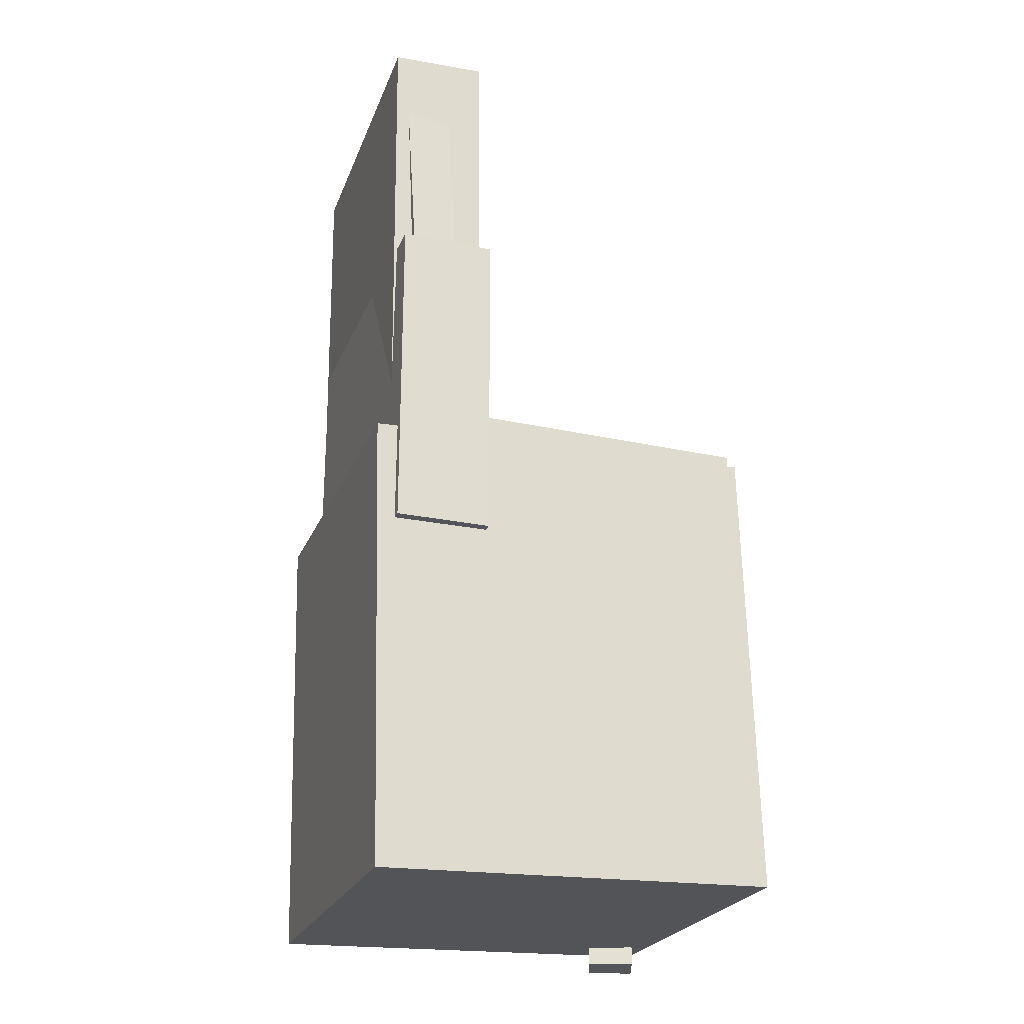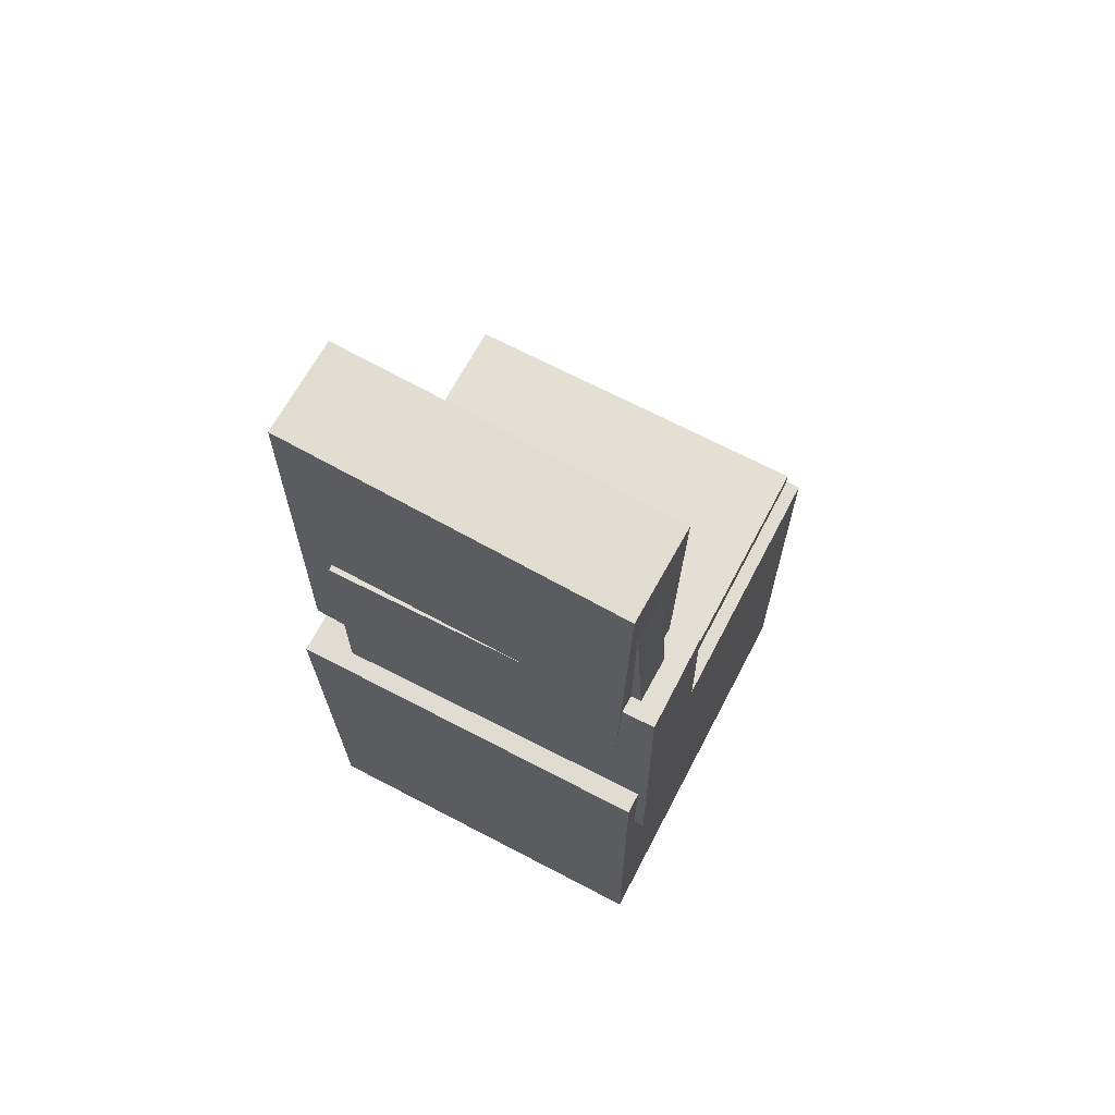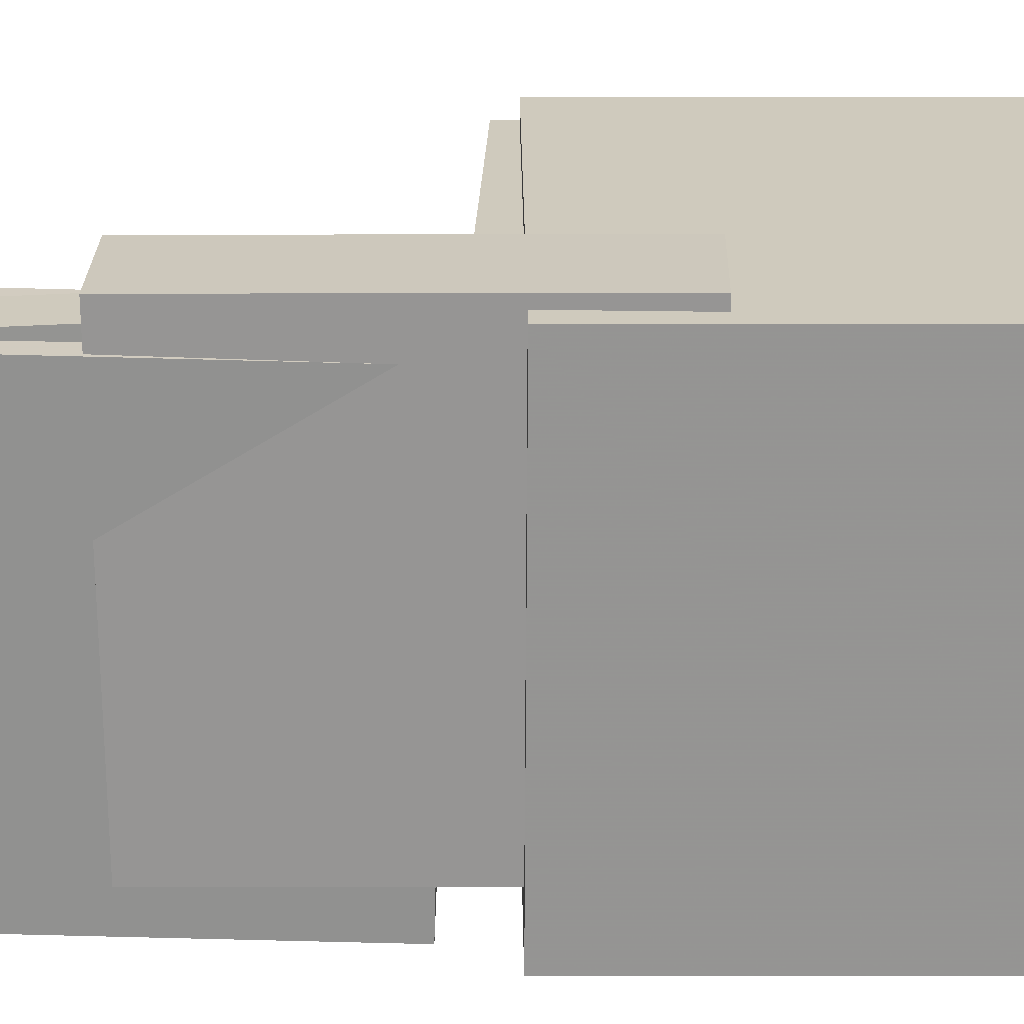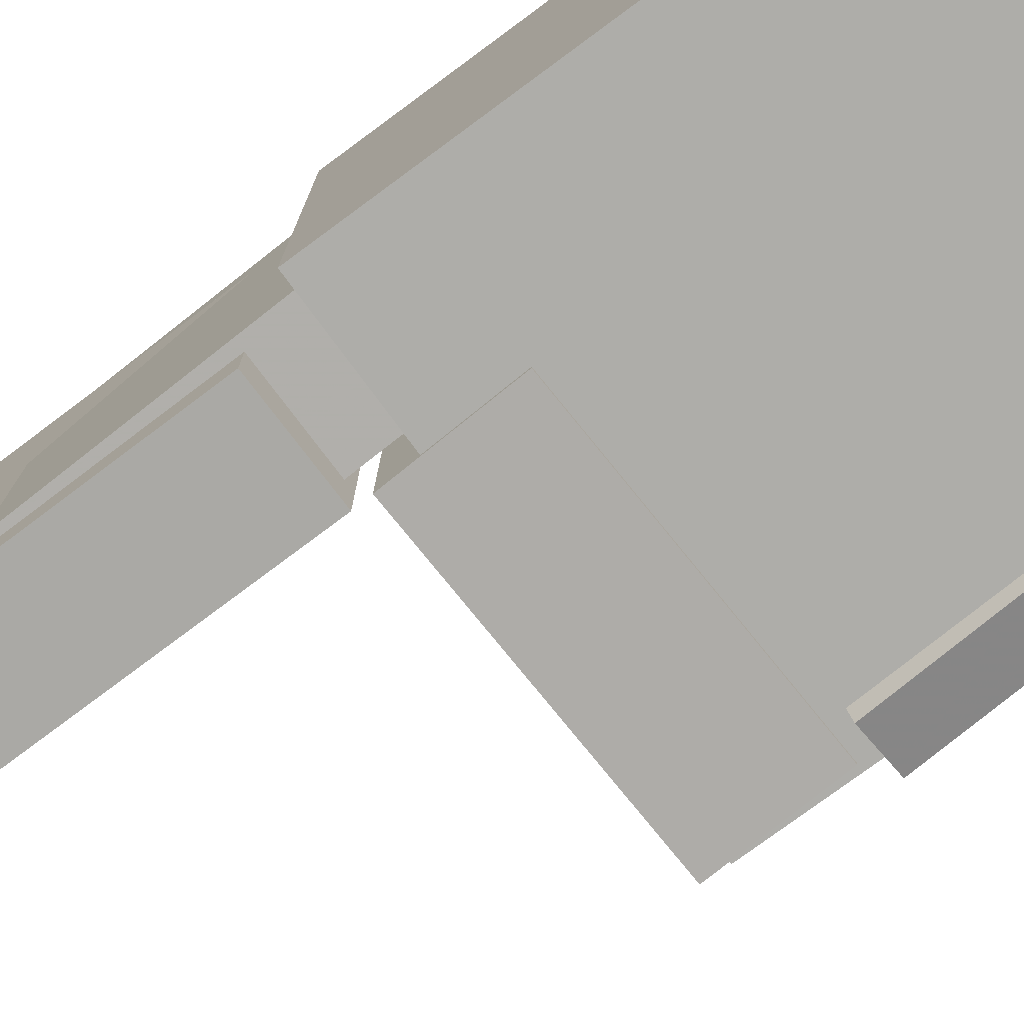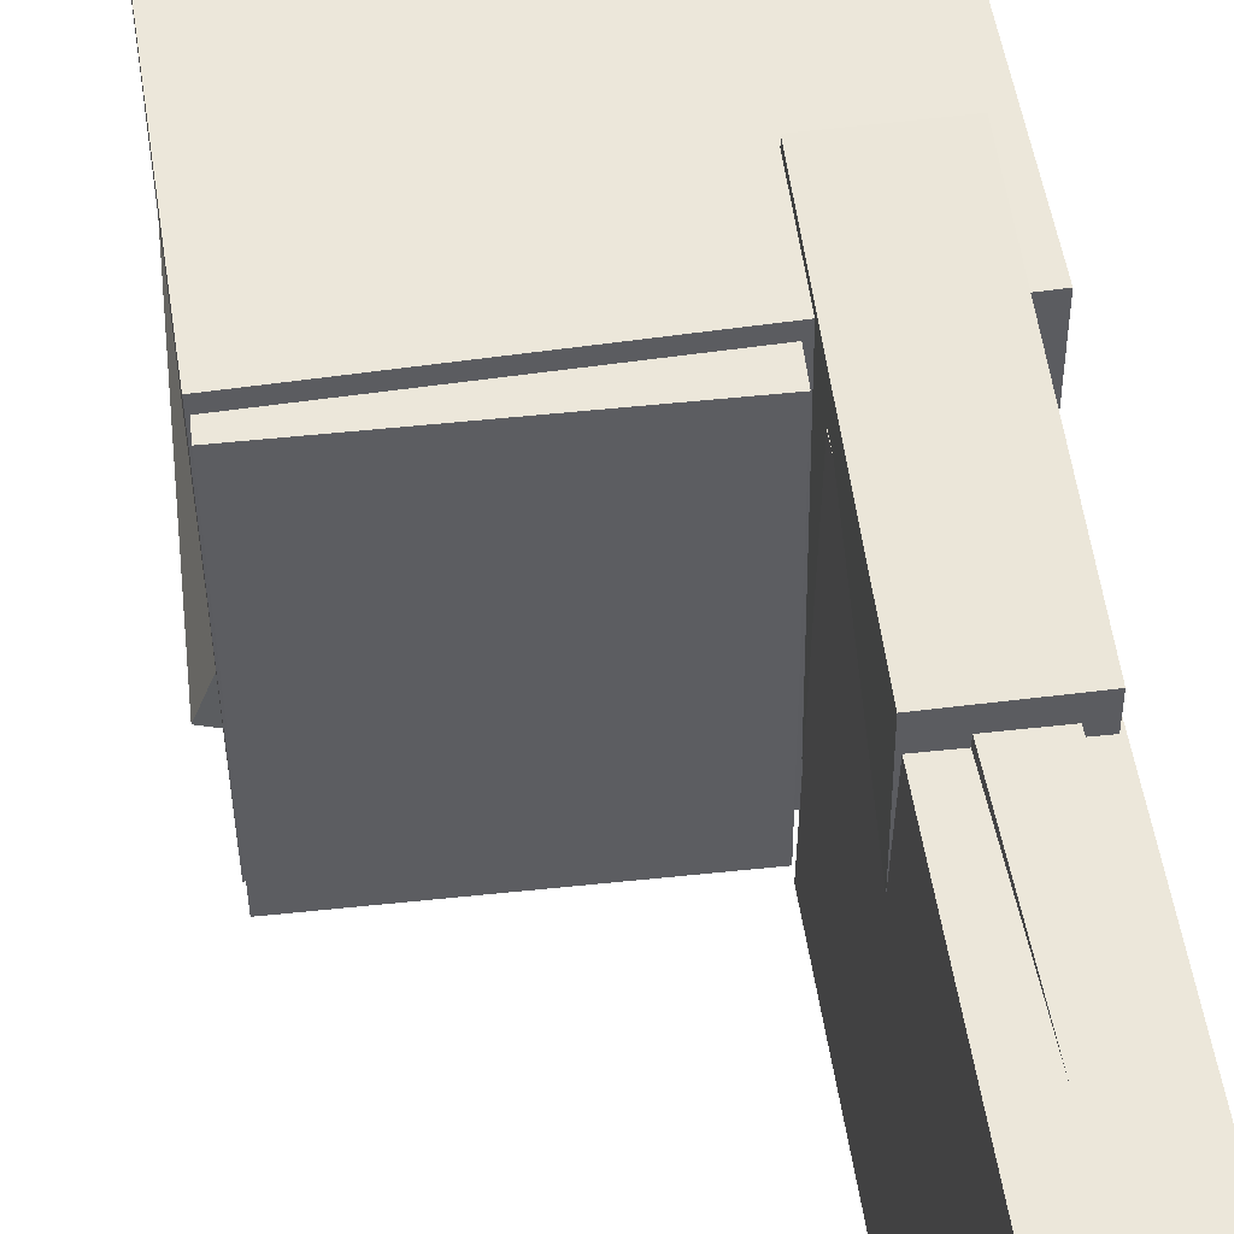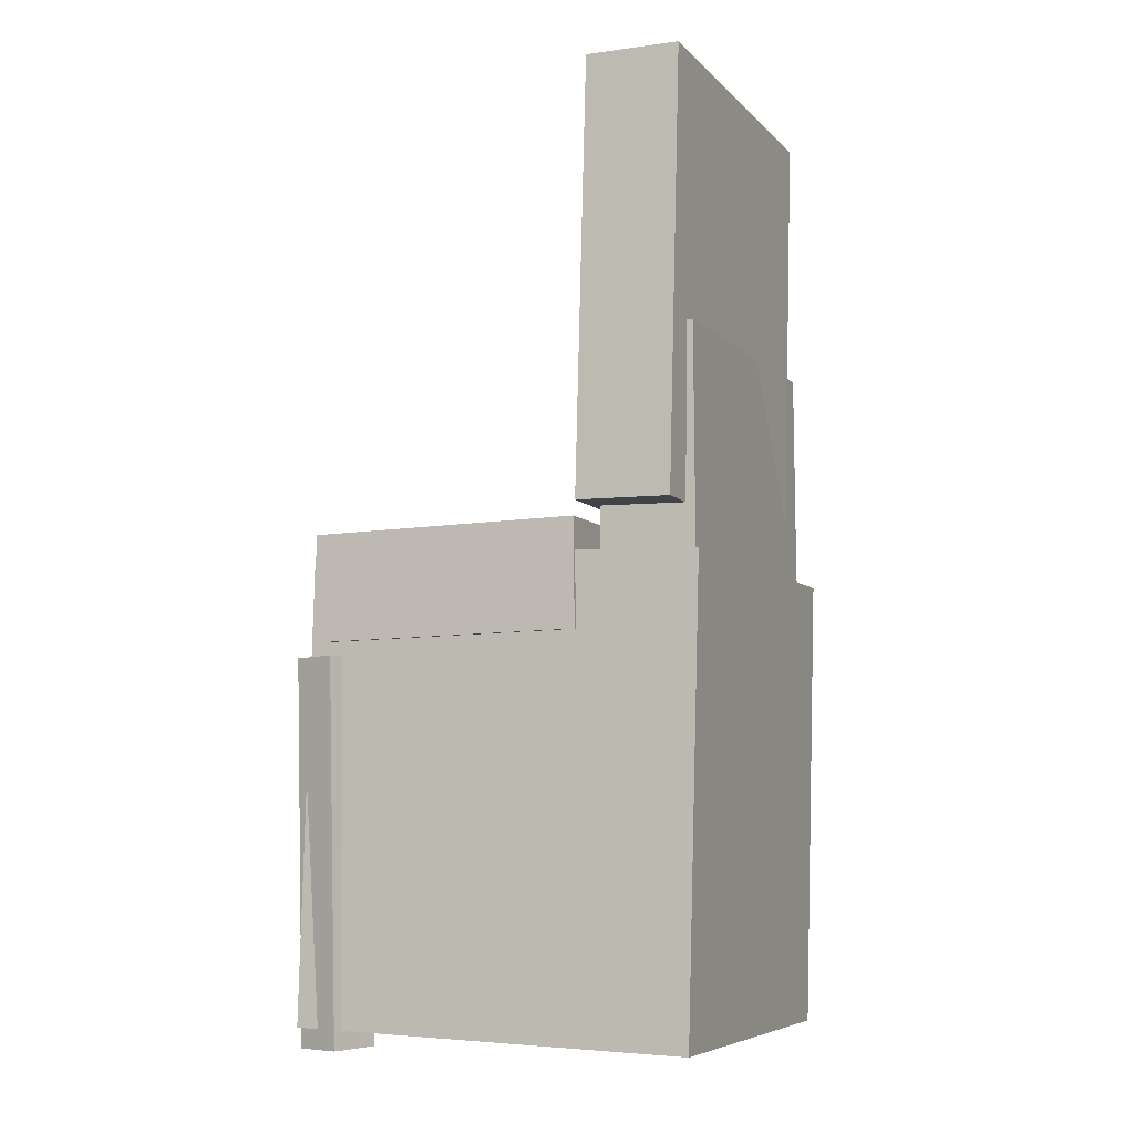
<metadata>
{"format":"obj","ext":"obj","renderer":"f3d","projection":"perspective","resolution":1024,"background":"white","views":[{"elev":-24.4,"azim":-18.1,"up":"+Y"},{"elev":67.5,"azim":-62.0,"up":"+Y"},{"elev":23.1,"azim":-89.0,"up":"+Z"},{"elev":-77.1,"azim":-52.0,"up":"+Z"},{"elev":52.1,"azim":172.7,"up":"+Z"},{"elev":-6.6,"azim":-156.9,"up":"+Y"}]}
</metadata>
<code>
v -0.1659 0.3825 -0.1367
v -0.1672 0.3914 0.1478
v -0.1249 0.3846 -0.1366
v -0.1262 0.3935 0.1479
v -0.1545 0.1652 -0.1298
v -0.1559 0.1741 0.1546
v -0.1136 0.1673 -0.1297
v -0.1149 0.1762 0.1547
f 1.0 7.0 5.0
f 1.0 3.0 7.0
f 1.0 4.0 3.0
f 1.0 2.0 4.0
f 3.0 8.0 7.0
f 3.0 4.0 8.0
f 5.0 7.0 8.0
f 5.0 8.0 6.0
f 1.0 5.0 6.0
f 1.0 6.0 2.0
f 2.0 6.0 8.0
f 2.0 8.0 4.0
v -0.08566 -0.06639 -0.1692
v -0.08368 -0.06944 0.1538
v -0.08402 0.02798 -0.1683
v -0.08203 0.02493 0.1546
v 0.1578 -0.07062 -0.1707
v 0.1598 -0.07367 0.1522
v 0.1595 0.02375 -0.1699
v 0.1615 0.0207 0.1531
f 9.0 15.0 13.0
f 9.0 11.0 15.0
f 9.0 12.0 11.0
f 9.0 10.0 12.0
f 11.0 16.0 15.0
f 11.0 12.0 16.0
f 13.0 15.0 16.0
f 13.0 16.0 14.0
f 9.0 13.0 14.0
f 9.0 14.0 10.0
f 10.0 14.0 16.0
f 10.0 16.0 12.0
v -0.08886 0.4303 -0.1511
v -0.09351 0.4223 0.1516
v -0.0827 0.04226 -0.1612
v -0.08735 0.03431 0.1415
v -0.174 0.429 -0.1524
v -0.1786 0.421 0.1503
v -0.1678 0.04095 -0.1625
v -0.1725 0.03299 0.1402
f 17.0 23.0 21.0
f 17.0 19.0 23.0
f 17.0 20.0 19.0
f 17.0 18.0 20.0
f 19.0 24.0 23.0
f 19.0 20.0 24.0
f 21.0 23.0 24.0
f 21.0 24.0 22.0
f 17.0 21.0 22.0
f 17.0 22.0 18.0
f 18.0 22.0 24.0
f 18.0 24.0 20.0
v 0.1319 -0.4178 -0.1757
v 0.1381 -0.08288 -0.1805
v 0.1718 -0.4183 -0.1613
v 0.1781 -0.08341 -0.1662
v 0.1166 -0.4169 -0.133
v 0.1228 -0.08198 -0.1378
v 0.1565 -0.4174 -0.1186
v 0.1628 -0.08251 -0.1235
f 25.0 31.0 29.0
f 25.0 27.0 31.0
f 25.0 28.0 27.0
f 25.0 26.0 28.0
f 27.0 32.0 31.0
f 27.0 28.0 32.0
f 29.0 31.0 32.0
f 29.0 32.0 30.0
f 25.0 29.0 30.0
f 25.0 30.0 26.0
f 26.0 30.0 32.0
f 26.0 32.0 28.0
v -0.1762 0.1954 -0.1277
v -0.1719 0.1983 0.1735
v -0.09101 0.1951 -0.1289
v -0.08671 0.198 0.1722
v -0.1771 -0.09812 -0.1249
v -0.1728 -0.09527 0.1762
v -0.09187 -0.09838 -0.1261
v -0.08757 -0.09553 0.175
f 33.0 39.0 37.0
f 33.0 35.0 39.0
f 33.0 36.0 35.0
f 33.0 34.0 36.0
f 35.0 40.0 39.0
f 35.0 36.0 40.0
f 37.0 39.0 40.0
f 37.0 40.0 38.0
f 33.0 37.0 38.0
f 33.0 38.0 34.0
f 34.0 38.0 40.0
f 34.0 40.0 36.0
v -0.1914 -0.004481 0.1675
v -0.1807 -0.4108 0.1658
v 0.1633 0.004875 0.1656
v 0.174 -0.4014 0.1639
v -0.1933 -0.003108 -0.1653
v -0.1826 -0.4094 -0.167
v 0.1615 0.006248 -0.1672
v 0.1722 -0.4 -0.1689
f 41.0 47.0 45.0
f 41.0 43.0 47.0
f 41.0 44.0 43.0
f 41.0 42.0 44.0
f 43.0 48.0 47.0
f 43.0 44.0 48.0
f 45.0 47.0 48.0
f 45.0 48.0 46.0
f 41.0 45.0 46.0
f 41.0 46.0 42.0
f 42.0 46.0 48.0
f 42.0 48.0 44.0

</code>
